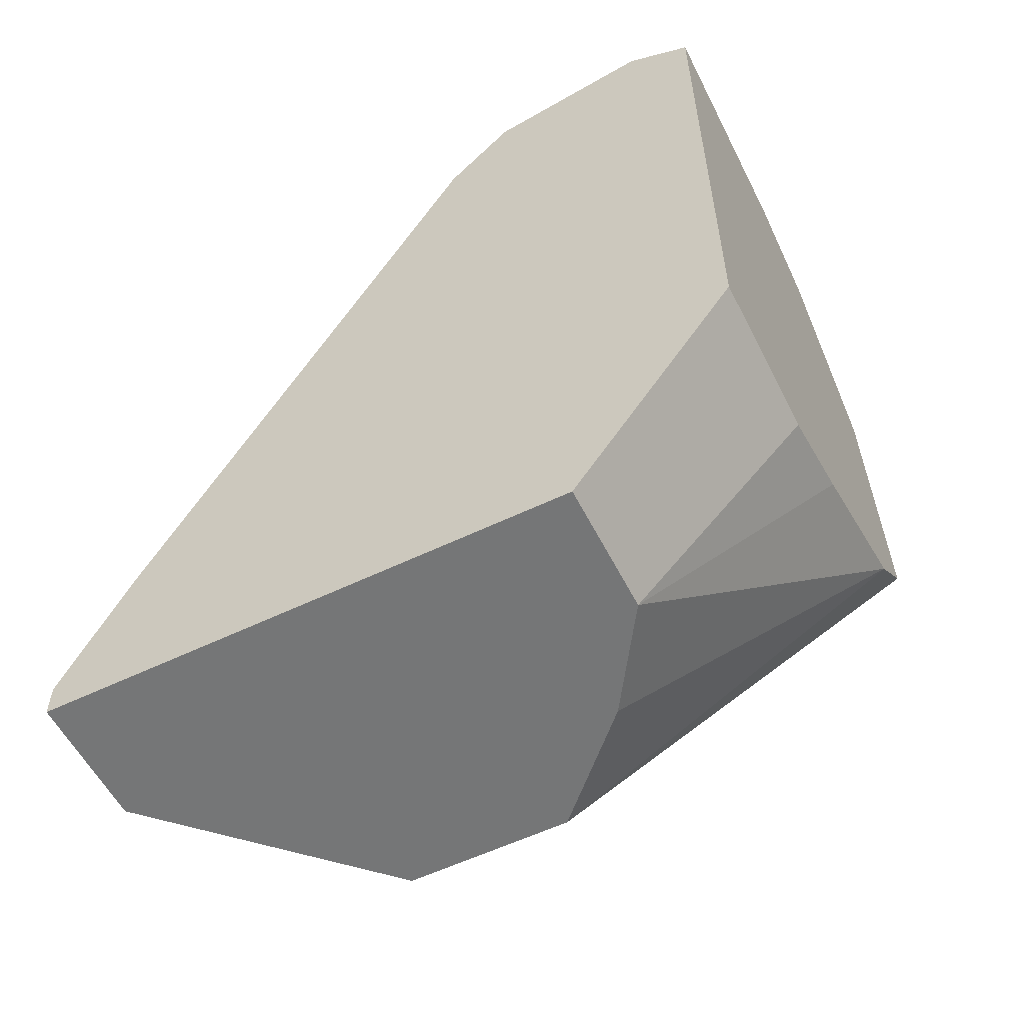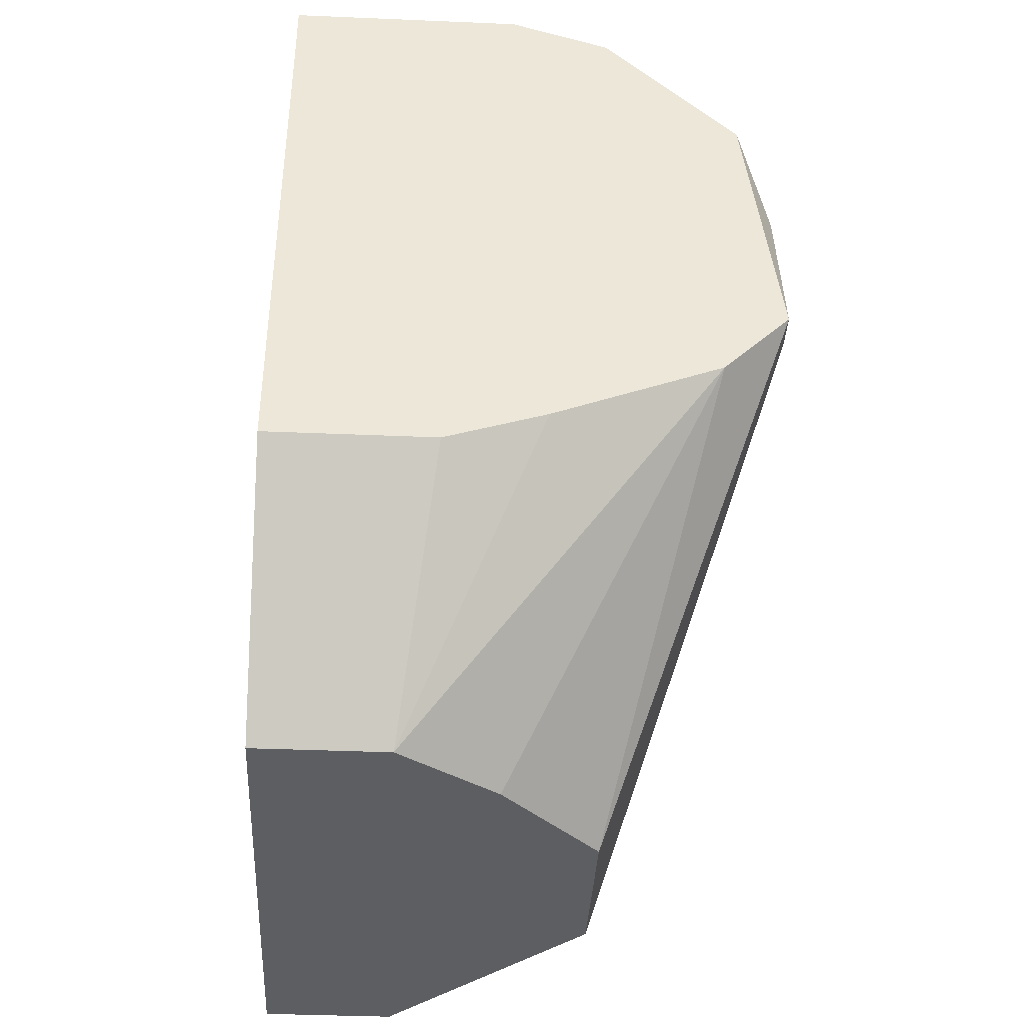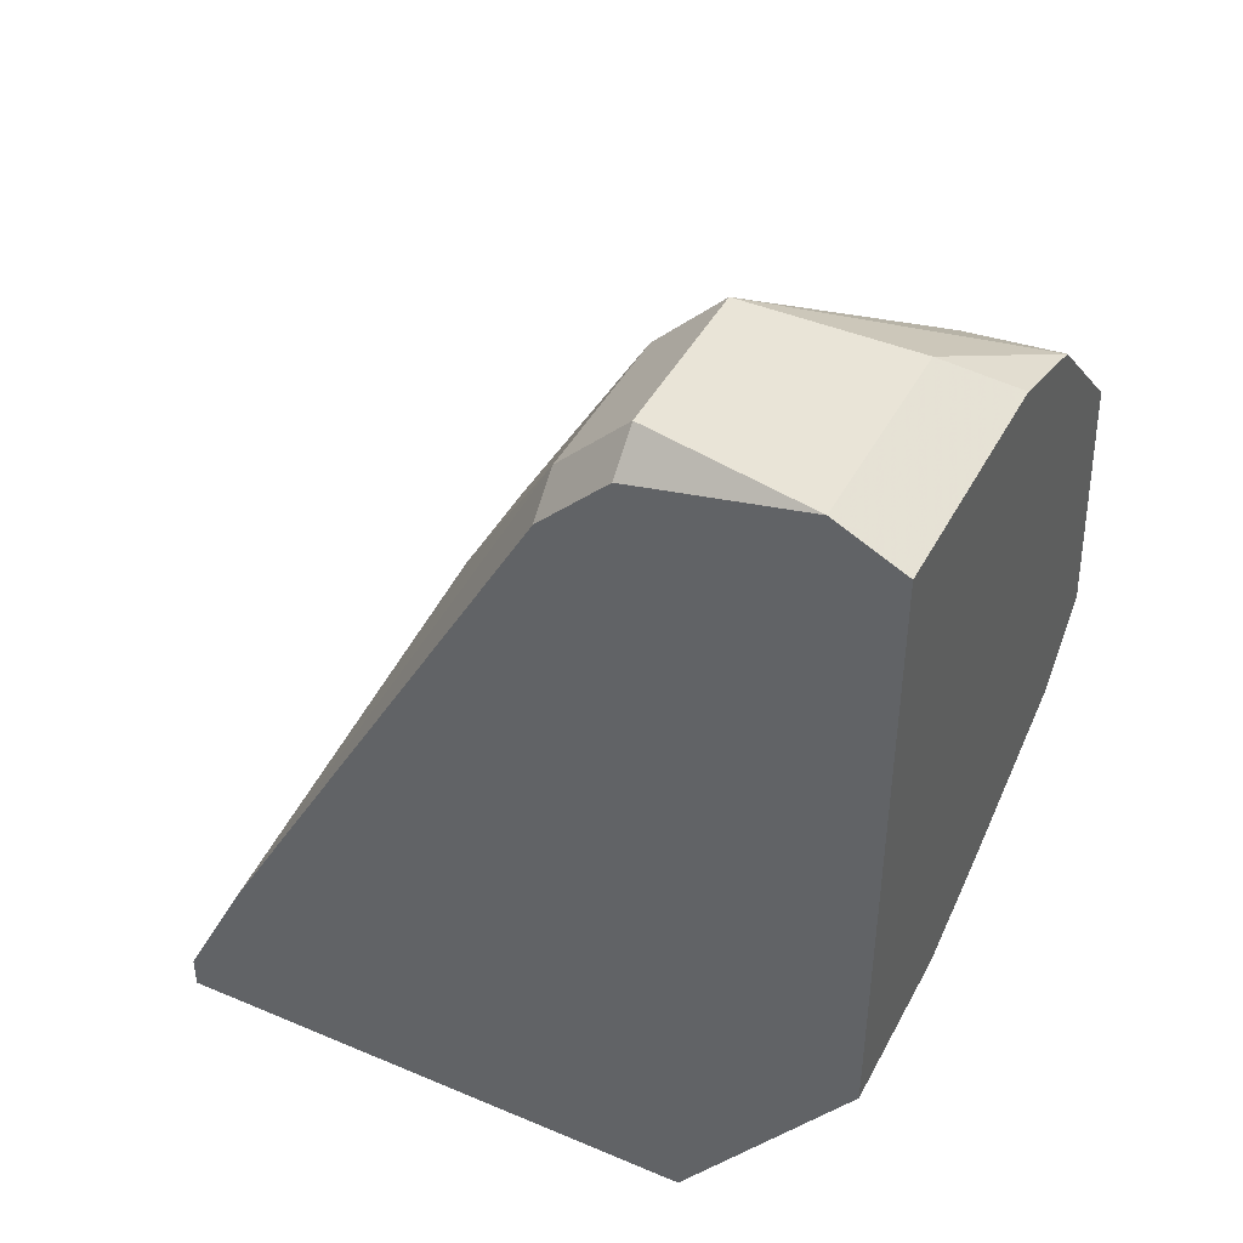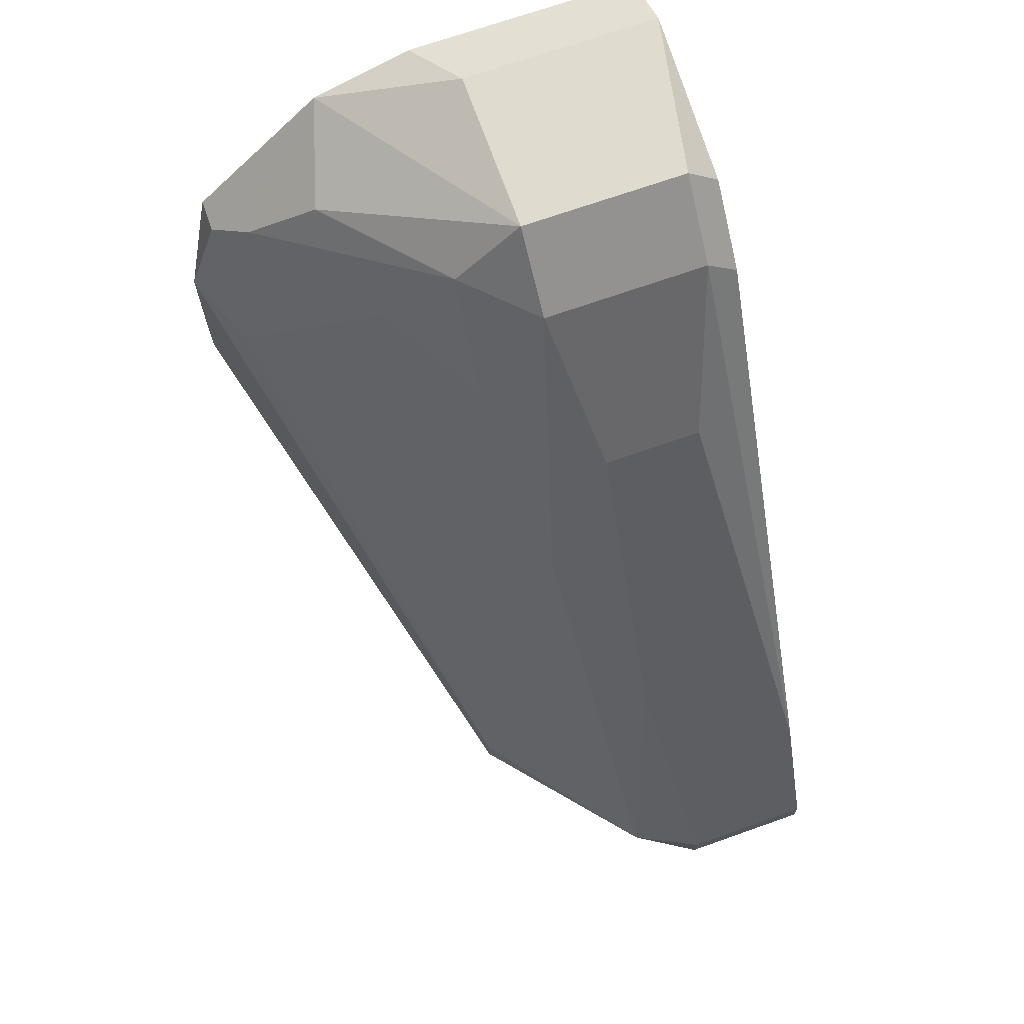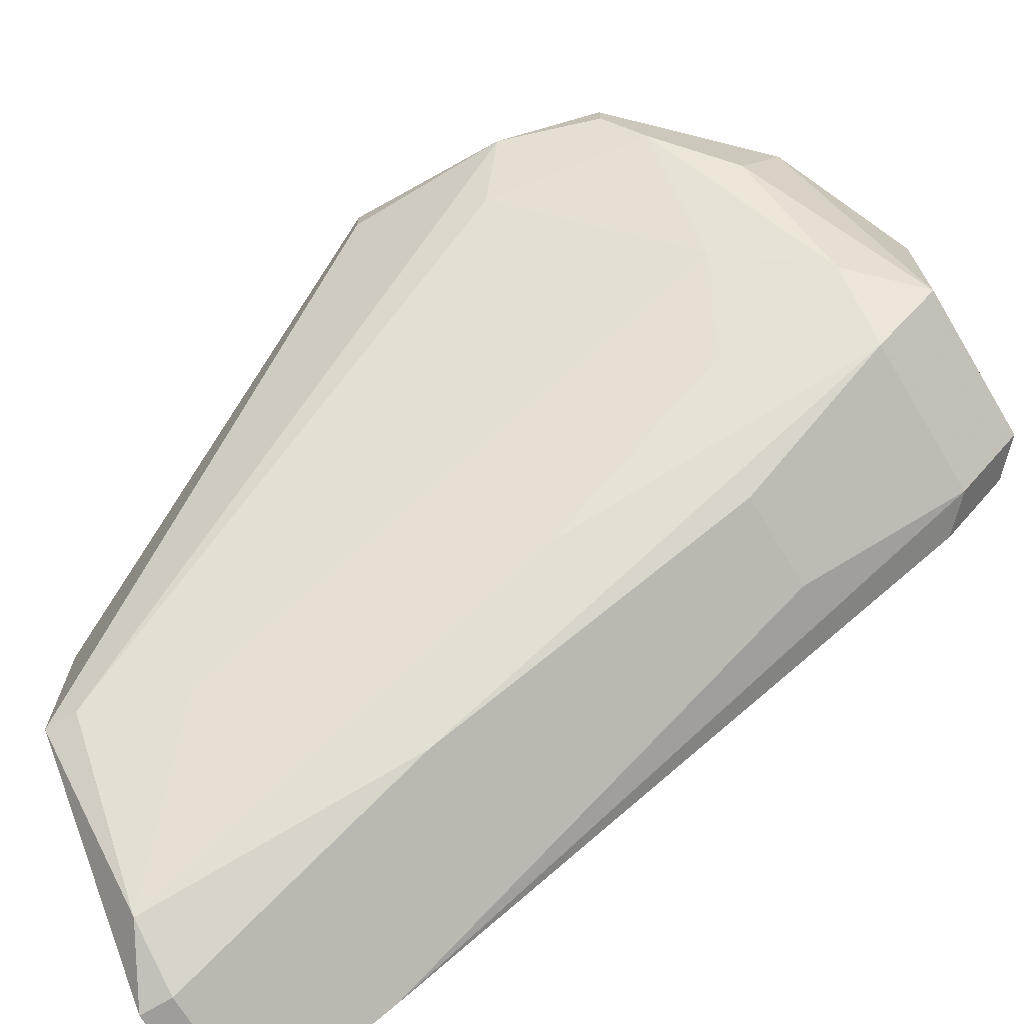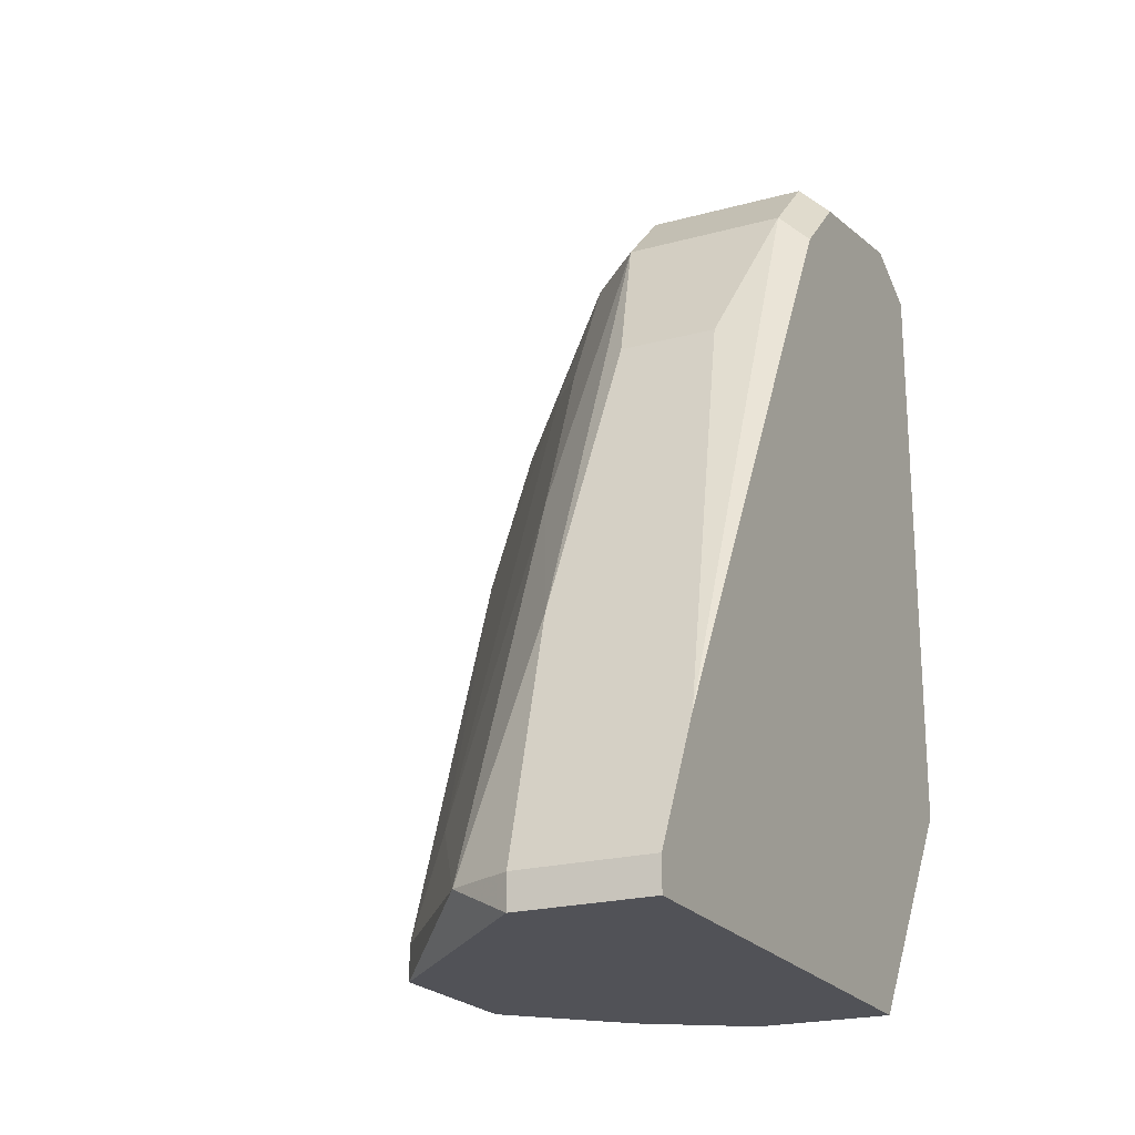
<metadata>
{"format":"obj","ext":"obj","renderer":"f3d","projection":"perspective","resolution":1024,"background":"white","views":[{"elev":-56.7,"azim":-63.3,"up":"+Y"},{"elev":-39.1,"azim":-3.0,"up":"+Y"},{"elev":43.5,"azim":-63.6,"up":"+Y"},{"elev":70.3,"azim":160.5,"up":"+Y"},{"elev":-70.6,"azim":121.0,"up":"+Z"},{"elev":-21.4,"azim":-154.1,"up":"+Y"}]}
</metadata>
<code>
v 0.01515 0.02634 -0.009233
v 0.01515 0.02634 -0.01039
v 0.01515 0.02174 -0.01269
v 0.001352 0.02519 -0.02303
v 0.000203 0.03324 -0.01728
v 0.000203 0.03094 -0.01959
v -0.000949 0.009091 -0.03108
v -0.000949 0.03324 -0.01154
v -0.000949 0.02979 -0.01959
v -0.000949 0.01139 -0.009233
v -0.000949 0.00334 -0.01499
v -0.000949 0.00334 -0.03338
v -0.000949 0.00449 -0.03338
v -0.000949 0.03209 -0.01728
v -0.000949 0.03209 -0.009233
v 0.004801 0.01369 -0.02878
v 0.004801 0.02519 -0.02303
v 0.004801 0.01139 -0.009233
v 0.008247 0.02634 -0.01959
v 0.008247 0.03094 -0.01728
v 0.008247 0.01254 -0.009233
v 0.01055 0.00334 -0.02073
v 0.01055 0.00334 -0.02648
v 0.01055 0.02749 -0.01613
v 0.01055 0.03094 -0.009233
v 0.01055 0.00449 -0.02648
v 0.003652 0.00334 -0.01499
v 0.003652 0.00334 -0.03338
v 0.003652 0.00449 -0.03338
v 0.005951 0.03324 -0.01728
v 0.005951 0.03324 -0.01154
v 0.005951 0.03094 -0.01959
v 0.005951 0.00449 -0.03223
v 0.0163 0.01714 -0.009233
v 0.0163 0.01714 -0.01039
v 0.0163 0.02289 -0.01039
v 0.009397 0.00794 -0.02648
v 0.0117 0.02979 -0.01269
v 0.014 0.01484 -0.009233
v 0.014 0.02749 -0.01154
v 0.007101 0.01944 -0.02418
v 0.007101 0.00334 -0.01728
v 0.007101 0.03209 -0.009233
f 9 6 7
f 43 31 15
f 13 11 15
f 34 43 15
f 15 11 10
f 34 15 10
f 13 15 14
f 11 23 42
f 34 10 21
f 23 11 12
f 11 13 12
f 23 34 22
f 42 23 22
f 32 6 30
f 10 11 27
f 11 42 27
f 31 43 25
f 43 34 25
f 30 31 25
f 23 33 26
f 36 23 26
f 34 21 39
f 22 34 39
f 42 22 39
f 27 42 39
f 21 27 39
f 15 31 8
f 14 15 8
f 31 30 8
f 6 32 4
f 2 36 40
f 33 23 28
f 23 12 28
f 12 13 28
f 6 14 5
f 30 6 5
f 14 8 5
f 8 30 5
f 34 36 1
f 36 2 1
f 25 34 1
f 2 40 1
f 40 25 1
f 34 23 35
f 23 36 35
f 36 34 35
f 21 10 18
f 10 27 18
f 27 21 18
f 32 30 20
f 19 32 20
f 13 16 29
f 16 33 29
f 33 28 29
f 28 13 29
f 13 14 9
f 14 6 9
f 30 25 38
f 25 40 38
f 20 30 38
f 40 20 38
f 32 16 17
f 4 32 17
f 16 4 17
f 33 16 41
f 16 32 41
f 32 19 41
f 36 26 3
f 40 36 3
f 26 33 37
f 33 41 37
f 41 19 37
f 3 26 37
f 3 37 24
f 19 20 24
f 20 40 24
f 40 3 24
f 37 19 24
f 16 13 7
f 6 4 7
f 4 16 7
f 13 9 7

</code>
